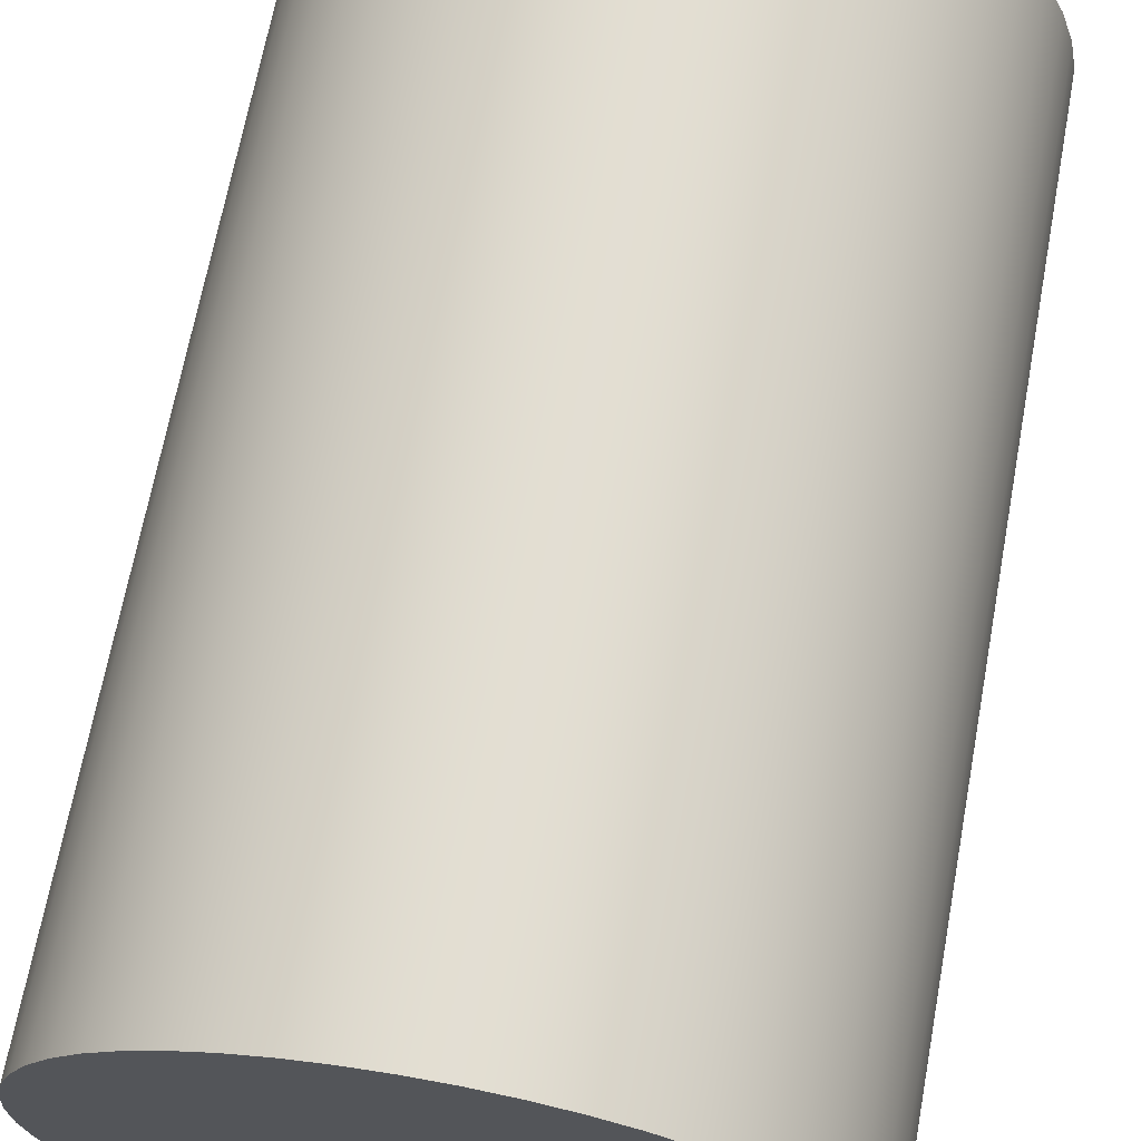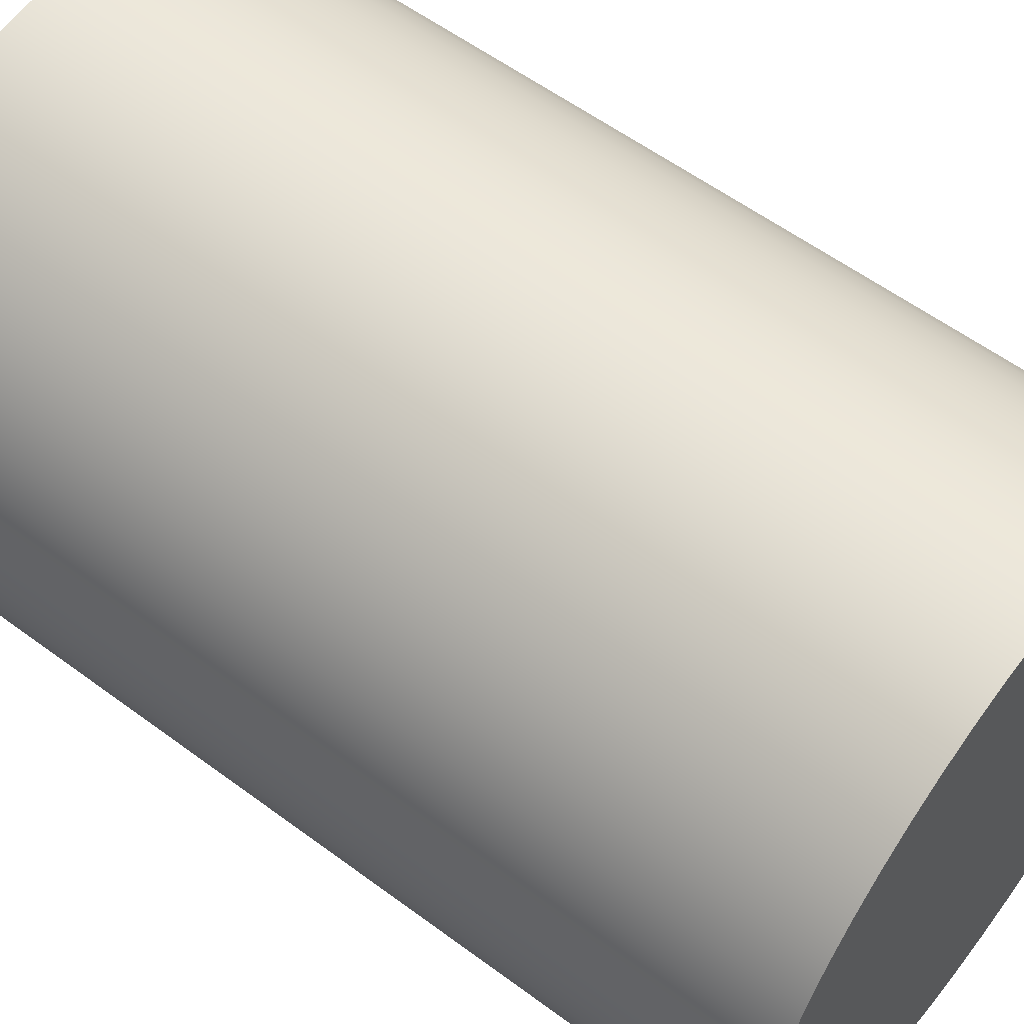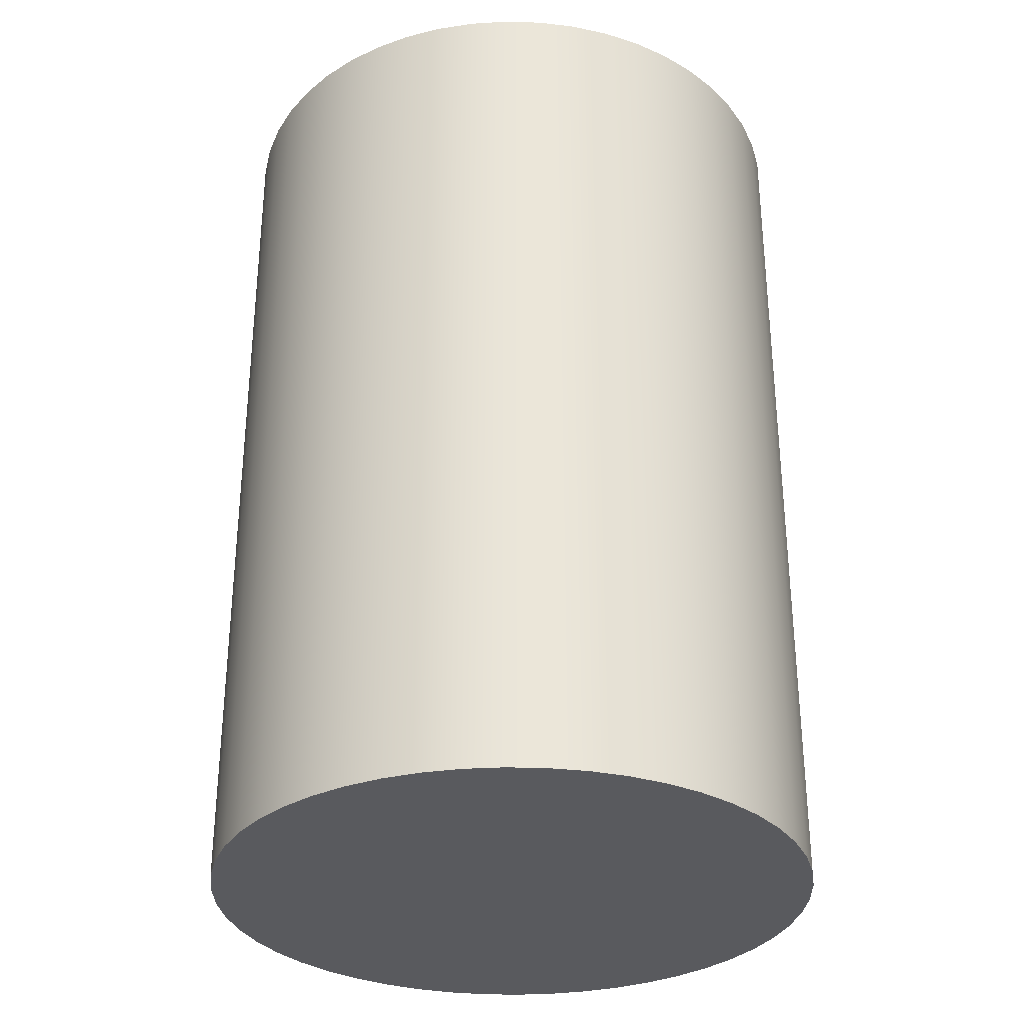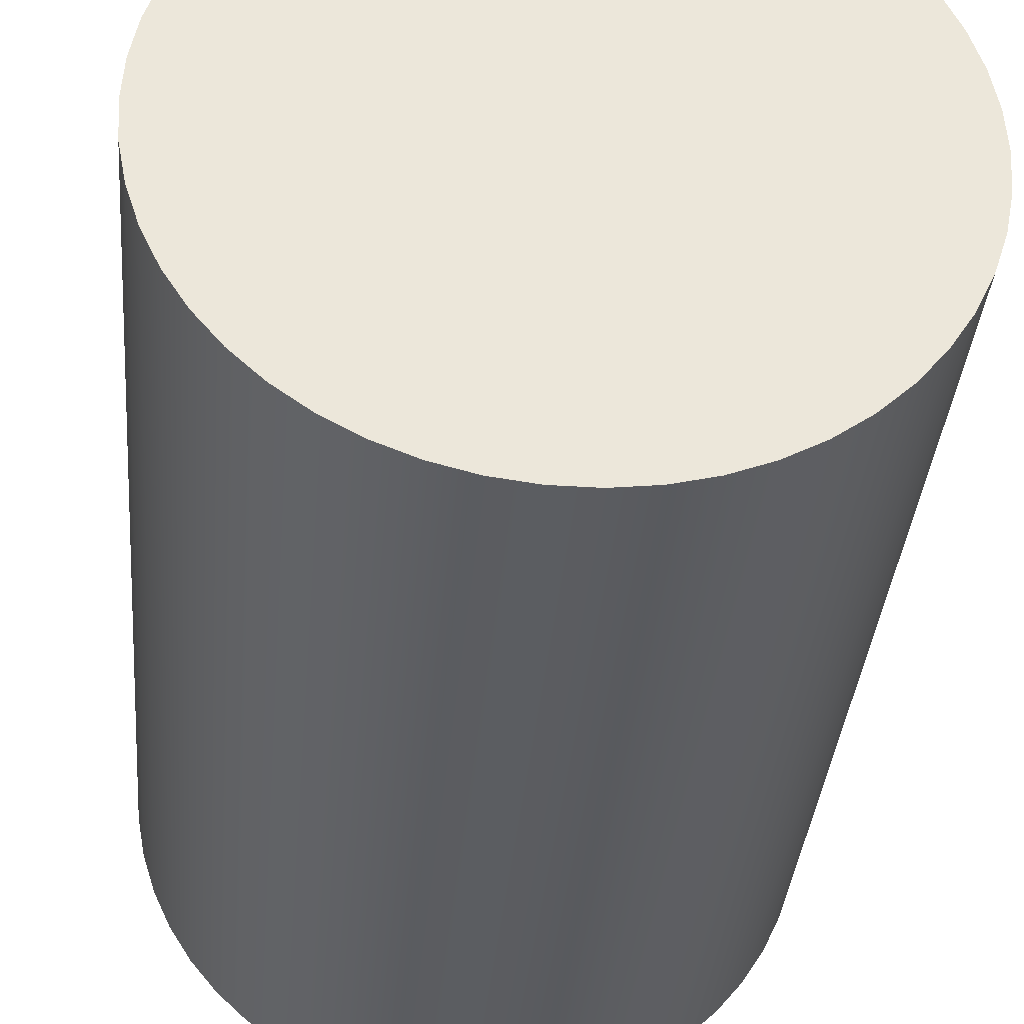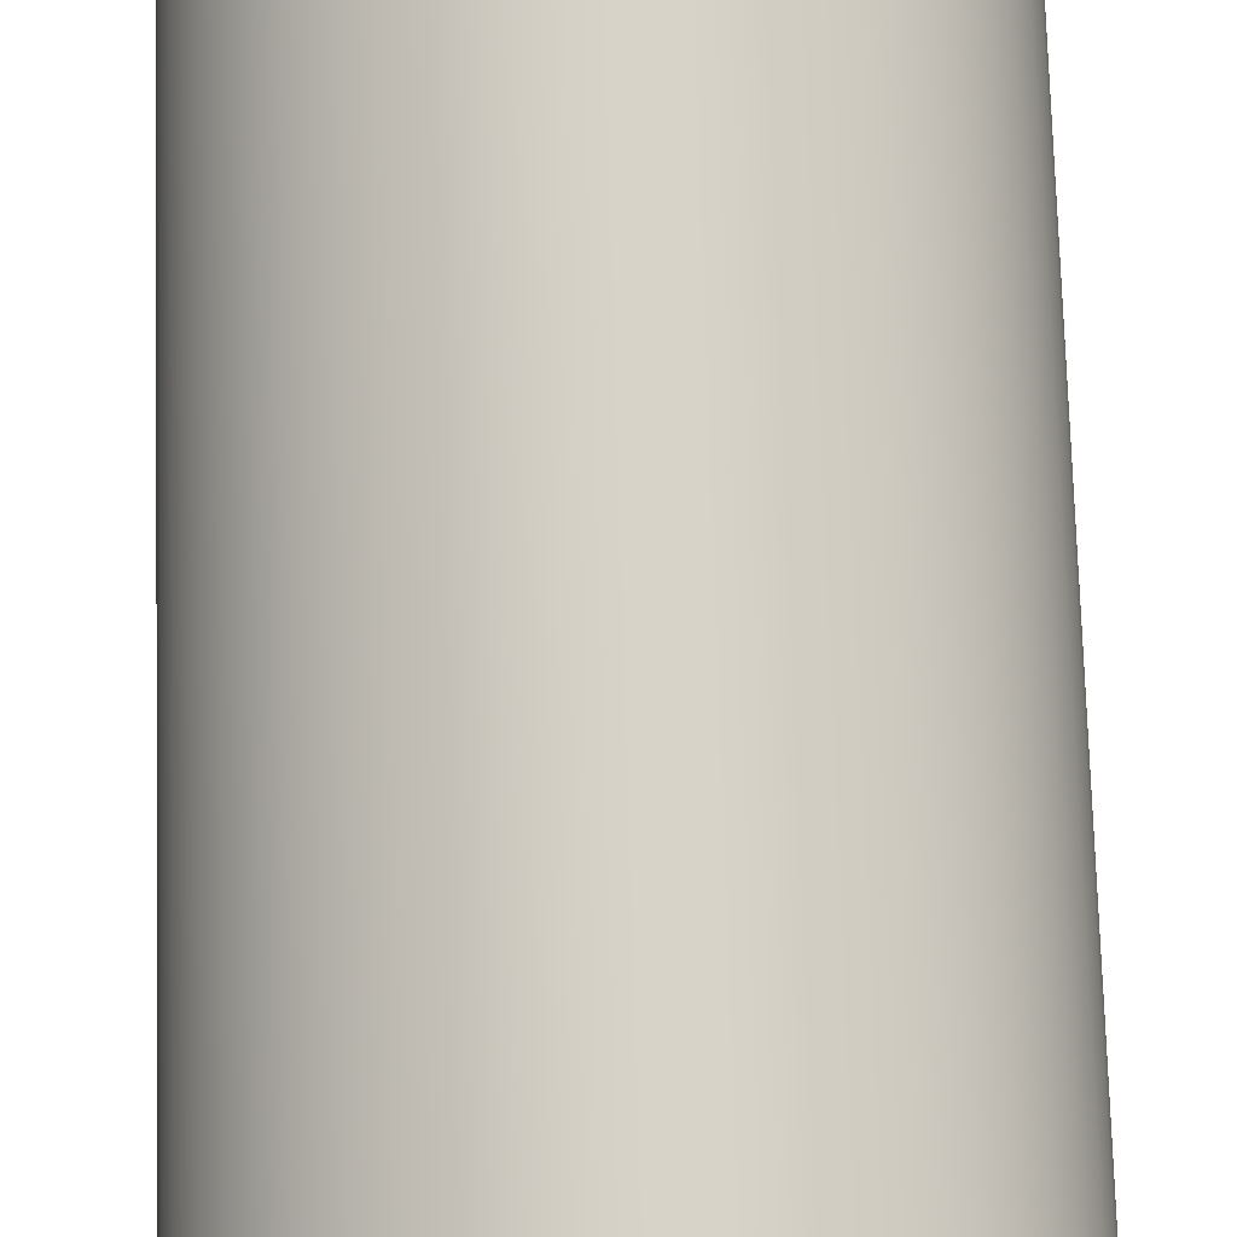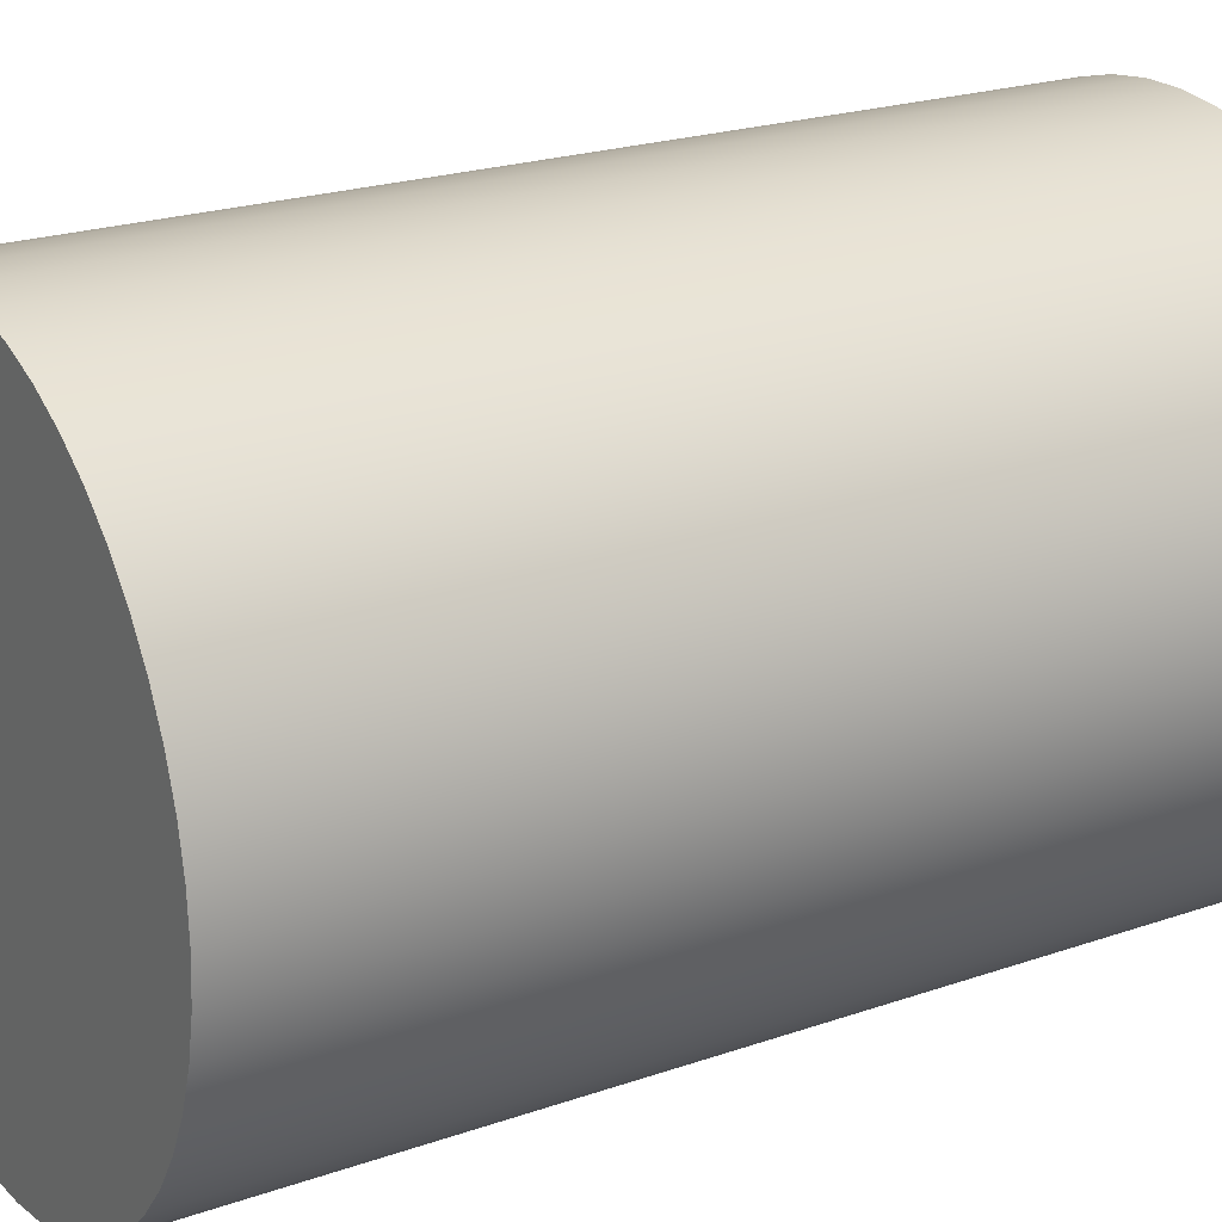
<metadata>
{"format":"obj","ext":"obj","renderer":"f3d","projection":"perspective","resolution":1024,"background":"white","views":[{"elev":67.5,"azim":-169.5,"up":"+Z"},{"elev":57.4,"azim":-52.3,"up":"+Z"},{"elev":-31.7,"azim":112.8,"up":"+Y"},{"elev":-35.4,"azim":175.1,"up":"+Z"},{"elev":77.3,"azim":-1.7,"up":"+Z"},{"elev":21.7,"azim":-121.7,"up":"+Z"}]}
</metadata>
<code>
v -5 15 6.123e-16
v -4.961 15 -0.6267
v -4.843 15 -1.243
v -4.649 15 -1.841
v -4.382 15 -2.409
v -4.045 15 -2.939
v -3.645 15 -3.423
v -3.187 15 -3.853
v -2.679 15 -4.222
v -2.129 15 -4.524
v -1.545 15 -4.755
v -0.9369 15 -4.911
v -0.314 15 -4.99
v 0.314 15 -4.99
v 0.9369 15 -4.911
v 1.545 15 -4.755
v 2.129 15 -4.524
v 2.679 15 -4.222
v 3.187 15 -3.853
v 3.645 15 -3.423
v 4.045 15 -2.939
v 4.382 15 -2.409
v 4.649 15 -1.841
v 4.843 15 -1.243
v 4.961 15 -0.6267
v 5 15 -2.22e-15
v 4.961 15 0.6267
v 4.843 15 1.243
v 4.649 15 1.841
v 4.382 15 2.409
v 4.045 15 2.939
v 3.645 15 3.423
v 3.187 15 3.853
v 2.679 15 4.222
v 2.129 15 4.524
v 1.545 15 4.755
v 0.9369 15 4.911
v 0.314 15 4.99
v -0.314 15 4.99
v -0.9369 15 4.911
v -1.545 15 4.755
v -2.129 15 4.524
v -2.679 15 4.222
v -3.187 15 3.853
v -3.645 15 3.423
v -4.045 15 2.939
v -4.382 15 2.409
v -4.649 15 1.841
v -4.843 15 1.243
v -4.961 15 0.6267
v -5 0 6.123e-16
v -4.961 0 0.6267
v -4.843 0 1.243
v -4.649 0 1.841
v -4.382 0 2.409
v -4.045 0 2.939
v -3.645 0 3.423
v -3.187 0 3.853
v -2.679 0 4.222
v -2.129 0 4.524
v -1.545 0 4.755
v -0.9369 0 4.911
v -0.314 0 4.99
v 0.314 0 4.99
v 0.9369 0 4.911
v 1.545 0 4.755
v 2.129 0 4.524
v 2.679 0 4.222
v 3.187 0 3.853
v 3.645 0 3.423
v 4.045 0 2.939
v 4.382 0 2.409
v 4.649 0 1.841
v 4.843 0 1.243
v 4.961 0 0.6267
v 5 0 -2.22e-15
v 4.961 0 -0.6267
v 4.843 0 -1.243
v 4.649 0 -1.841
v 4.382 0 -2.409
v 4.045 0 -2.939
v 3.645 0 -3.423
v 3.187 0 -3.853
v 2.679 0 -4.222
v 2.129 0 -4.524
v 1.545 0 -4.755
v 0.9369 0 -4.911
v 0.314 0 -4.99
v -0.314 0 -4.99
v -0.9369 0 -4.911
v -1.545 0 -4.755
v -2.129 0 -4.524
v -2.679 0 -4.222
v -3.187 0 -3.853
v -3.645 0 -3.423
v -4.045 0 -2.939
v -4.382 0 -2.409
v -4.649 0 -1.841
v -4.843 0 -1.243
v -4.961 0 -0.6267
v -5 0 6.123e-16
v -5 15 6.123e-16
v -5 15 6.123e-16
v -4.961 15 0.6267
v -4.843 15 1.243
v -4.649 15 1.841
v -4.382 15 2.409
v -4.045 15 2.939
v -3.645 15 3.423
v -3.187 15 3.853
v -2.679 15 4.222
v -2.129 15 4.524
v -1.545 15 4.755
v -0.9369 15 4.911
v -0.314 15 4.99
v 0.314 15 4.99
v 0.9369 15 4.911
v 1.545 15 4.755
v 2.129 15 4.524
v 2.679 15 4.222
v 3.187 15 3.853
v 3.645 15 3.423
v 4.045 15 2.939
v 4.382 15 2.409
v 4.649 15 1.841
v 4.843 15 1.243
v 4.961 15 0.6267
v 5 15 -2.22e-15
v 4.961 15 -0.6267
v 4.843 15 -1.243
v 4.649 15 -1.841
v 4.382 15 -2.409
v 4.045 15 -2.939
v 3.645 15 -3.423
v 3.187 15 -3.853
v 2.679 15 -4.222
v 2.129 15 -4.524
v 1.545 15 -4.755
v 0.9369 15 -4.911
v 0.314 15 -4.99
v -0.314 15 -4.99
v -0.9369 15 -4.911
v -1.545 15 -4.755
v -2.129 15 -4.524
v -2.679 15 -4.222
v -3.187 15 -3.853
v -3.645 15 -3.423
v -4.045 15 -2.939
v -4.382 15 -2.409
v -4.649 15 -1.841
v -4.843 15 -1.243
v -4.961 15 -0.6267
v -5 0 6.123e-16
v -4.961 0 -0.6267
v -4.843 0 -1.243
v -4.649 0 -1.841
v -4.382 0 -2.409
v -4.045 0 -2.939
v -3.645 0 -3.423
v -3.187 0 -3.853
v -2.679 0 -4.222
v -2.129 0 -4.524
v -1.545 0 -4.755
v -0.9369 0 -4.911
v -0.314 0 -4.99
v 0.314 0 -4.99
v 0.9369 0 -4.911
v 1.545 0 -4.755
v 2.129 0 -4.524
v 2.679 0 -4.222
v 3.187 0 -3.853
v 3.645 0 -3.423
v 4.045 0 -2.939
v 4.382 0 -2.409
v 4.649 0 -1.841
v 4.843 0 -1.243
v 4.961 0 -0.6267
v 5 0 -2.22e-15
v 4.961 0 0.6267
v 4.843 0 1.243
v 4.649 0 1.841
v 4.382 0 2.409
v 4.045 0 2.939
v 3.645 0 3.423
v 3.187 0 3.853
v 2.679 0 4.222
v 2.129 0 4.524
v 1.545 0 4.755
v 0.9369 0 4.911
v 0.314 0 4.99
v -0.314 0 4.99
v -0.9369 0 4.911
v -1.545 0 4.755
v -2.129 0 4.524
v -2.679 0 4.222
v -3.187 0 3.853
v -3.645 0 3.423
v -4.045 0 2.939
v -4.382 0 2.409
v -4.649 0 1.841
v -4.843 0 1.243
v -4.961 0 0.6267
g 678ddc50-e357-11ea-974b-54bf646e7e1f
f 2 100 1
f 1 100 101
f 102 51 50
f 50 51 52
f 50 52 49
f 49 52 53
f 49 53 48
f 48 53 54
f 48 54 47
f 47 54 55
f 47 55 46
f 46 55 56
f 46 56 45
f 45 56 57
f 45 57 44
f 44 57 58
f 44 58 43
f 43 58 59
f 43 59 42
f 42 59 60
f 42 60 41
f 41 60 61
f 41 61 40
f 40 61 62
f 40 62 39
f 39 62 63
f 39 63 38
f 38 63 64
f 38 64 37
f 37 64 65
f 37 65 36
f 36 65 66
f 36 66 35
f 35 66 67
f 35 67 34
f 34 67 68
f 34 68 33
f 33 68 69
f 33 69 32
f 32 69 70
f 32 70 31
f 31 70 71
f 31 71 30
f 30 71 72
f 30 72 29
f 29 72 73
f 29 73 28
f 28 73 74
f 28 74 27
f 27 74 75
f 27 75 26
f 26 75 76
f 26 76 25
f 25 76 77
f 25 77 24
f 24 77 78
f 24 78 23
f 23 78 79
f 23 79 22
f 22 79 80
f 22 80 21
f 21 80 81
f 21 81 20
f 20 81 82
f 20 82 19
f 19 82 83
f 19 83 18
f 18 83 84
f 18 84 17
f 17 84 85
f 17 85 16
f 16 85 86
f 16 86 15
f 15 86 87
f 15 87 14
f 14 87 88
f 14 88 13
f 13 88 89
f 13 89 12
f 12 89 90
f 12 90 11
f 11 90 91
f 11 91 10
f 10 91 92
f 10 92 9
f 9 92 93
f 9 93 8
f 8 93 94
f 8 94 7
f 7 94 95
f 7 95 6
f 6 95 96
f 6 96 5
f 5 96 97
f 5 97 4
f 4 97 98
f 4 98 3
f 3 98 99
f 3 99 2
f 2 99 100
g 678e5162-e357-11ea-9cfd-54bf646e7e1f
f 104 127 103
f 103 127 128
f 103 128 152
f 152 128 129
f 152 129 151
f 151 129 130
f 151 130 150
f 150 130 131
f 150 131 149
f 149 131 132
f 149 132 148
f 148 132 133
f 148 133 147
f 147 133 134
f 147 134 146
f 146 134 135
f 146 135 145
f 145 135 136
f 145 136 144
f 144 136 137
f 144 137 143
f 143 137 138
f 143 138 142
f 142 138 139
f 142 139 141
f 141 139 140
f 127 104 126
f 126 104 105
f 126 105 125
f 125 105 106
f 125 106 124
f 124 106 107
f 124 107 123
f 123 107 108
f 123 108 122
f 122 108 109
f 122 109 121
f 121 109 110
f 121 110 120
f 120 110 111
f 120 111 119
f 119 111 112
f 119 112 118
f 118 112 113
f 118 113 117
f 117 113 114
f 117 114 116
f 116 114 115
g 678e9f7e-e357-11ea-94aa-54bf646e7e1f
f 154 177 153
f 153 177 178
f 153 178 202
f 202 178 179
f 202 179 201
f 201 179 180
f 201 180 200
f 200 180 181
f 200 181 199
f 199 181 182
f 199 182 198
f 198 182 183
f 198 183 197
f 197 183 184
f 197 184 196
f 196 184 185
f 196 185 195
f 195 185 186
f 195 186 194
f 194 186 187
f 194 187 193
f 193 187 188
f 193 188 192
f 192 188 189
f 192 189 191
f 191 189 190
f 177 154 176
f 176 154 155
f 176 155 175
f 175 155 156
f 175 156 174
f 174 156 157
f 174 157 173
f 173 157 158
f 173 158 172
f 172 158 159
f 172 159 171
f 171 159 160
f 171 160 170
f 170 160 161
f 170 161 169
f 169 161 162
f 169 162 168
f 168 162 163
f 168 163 167
f 167 163 164
f 167 164 166
f 166 164 165

</code>
